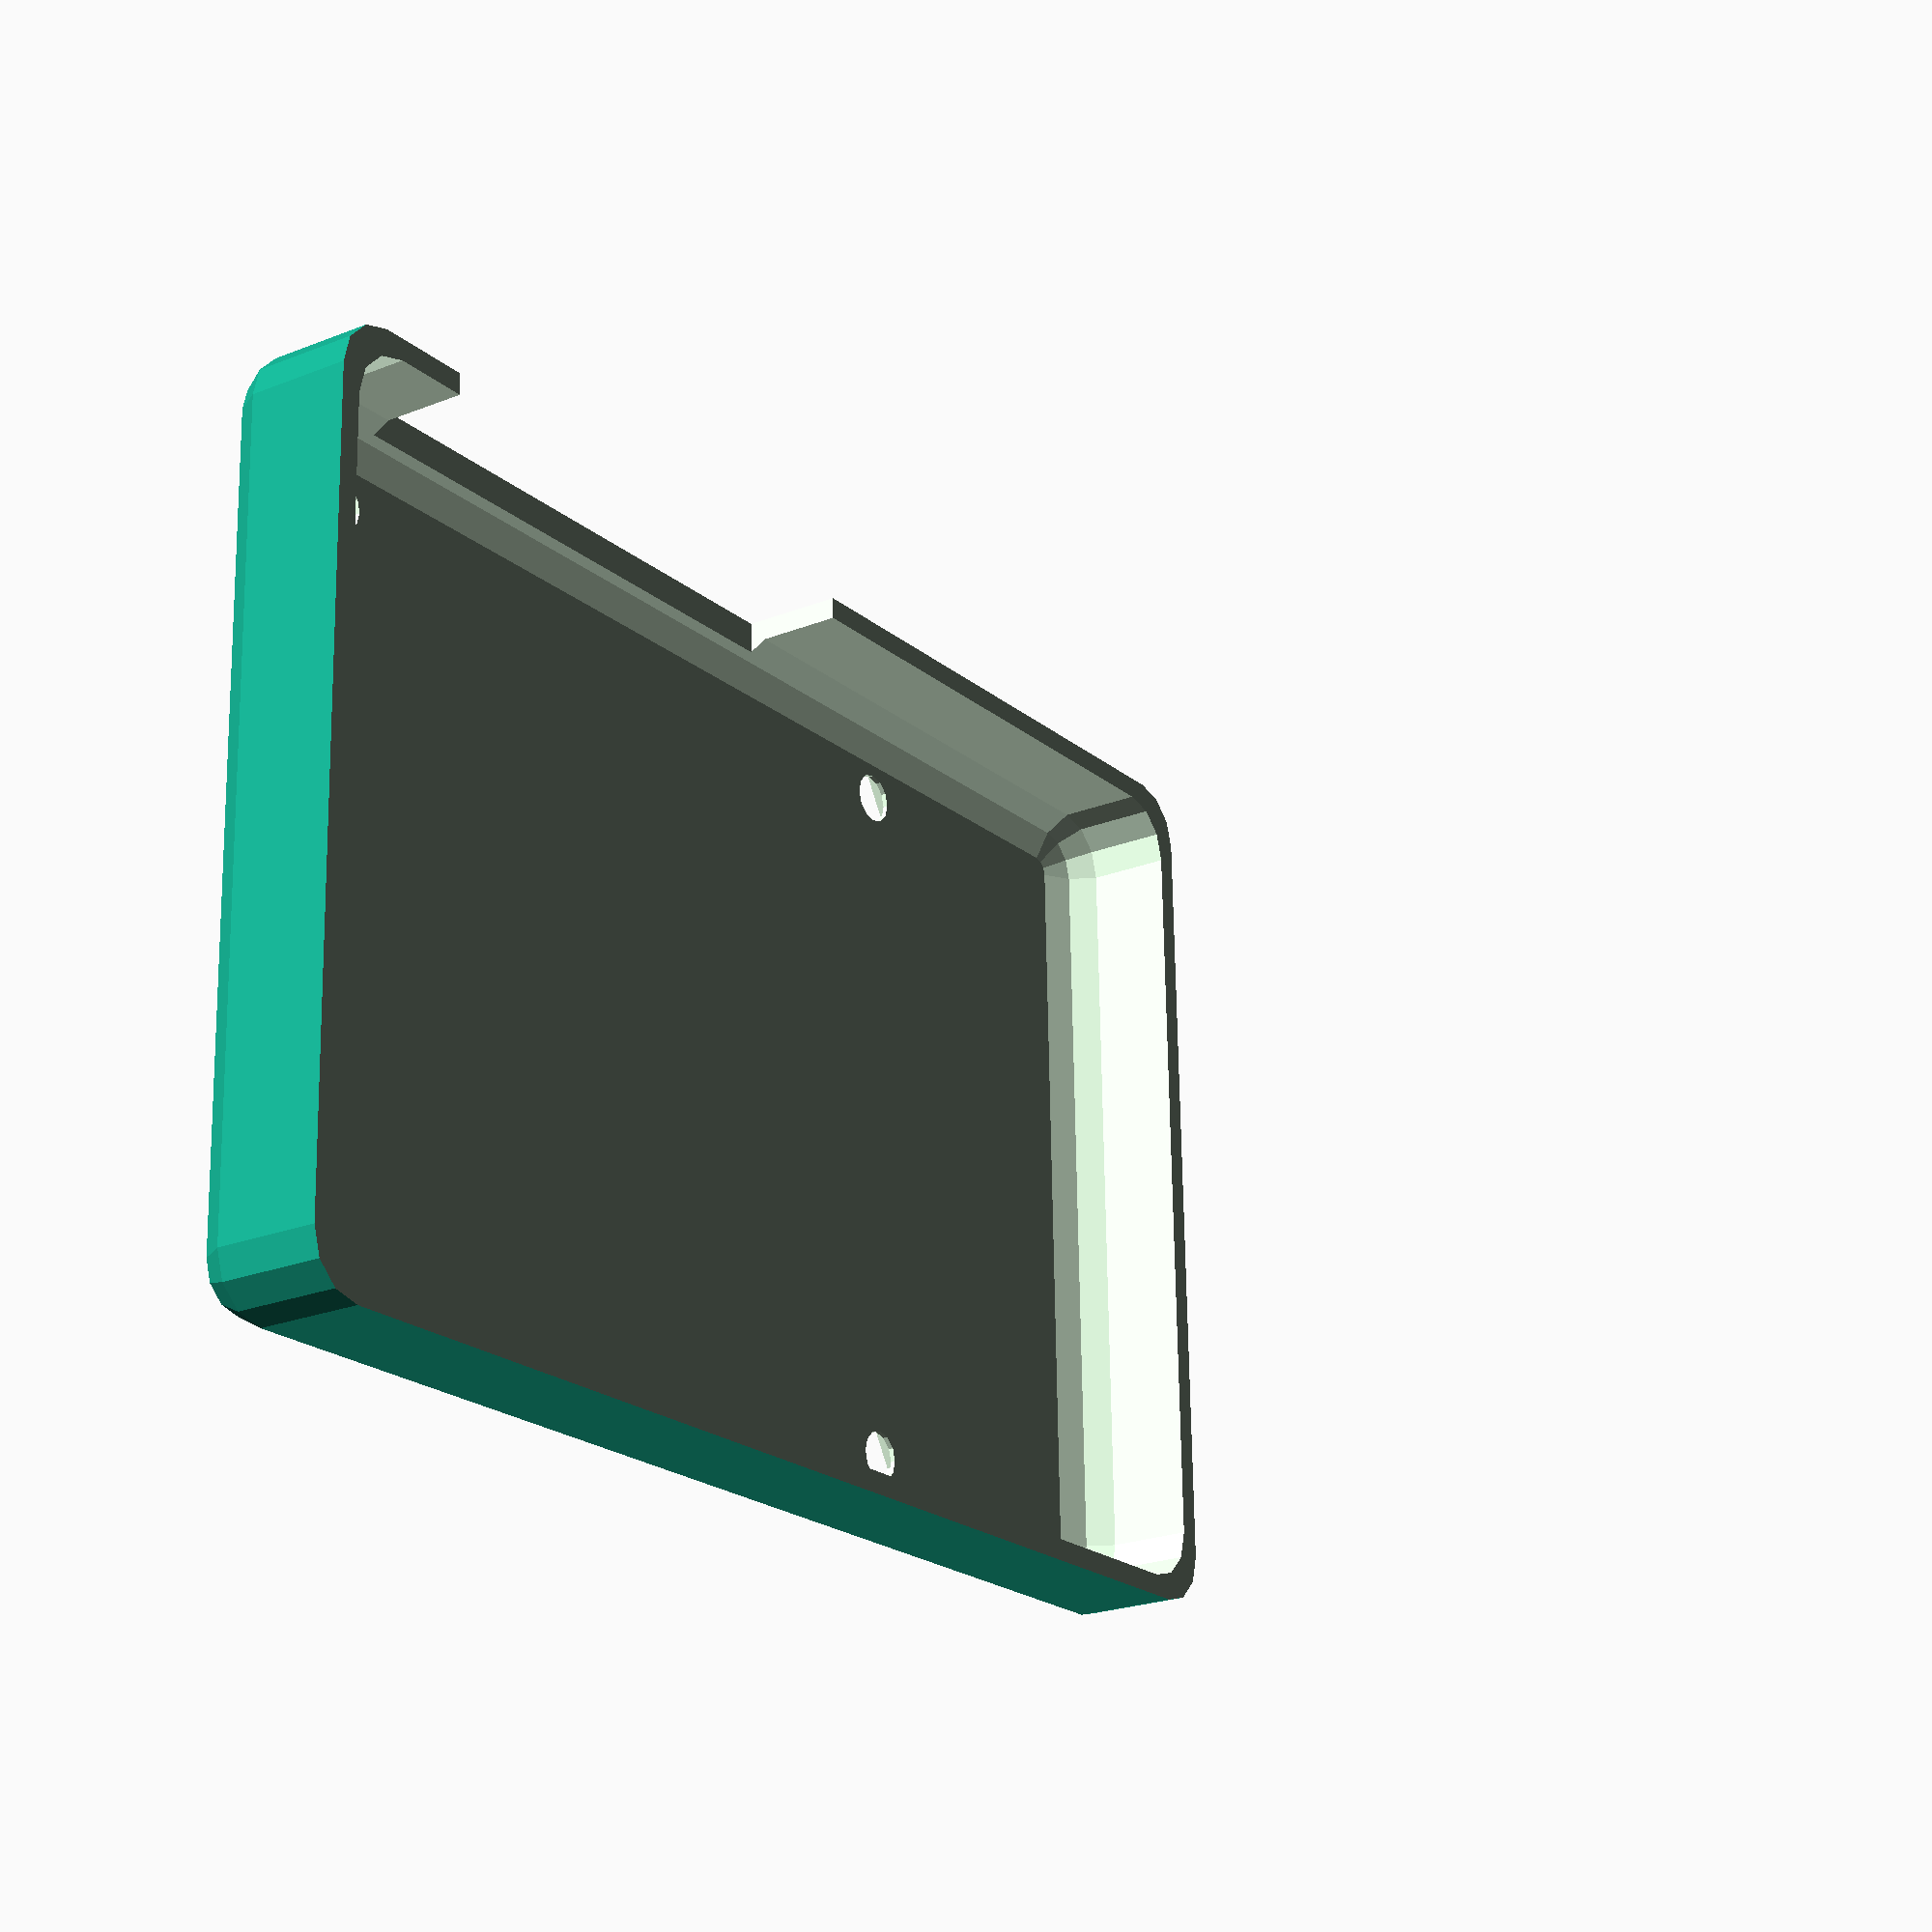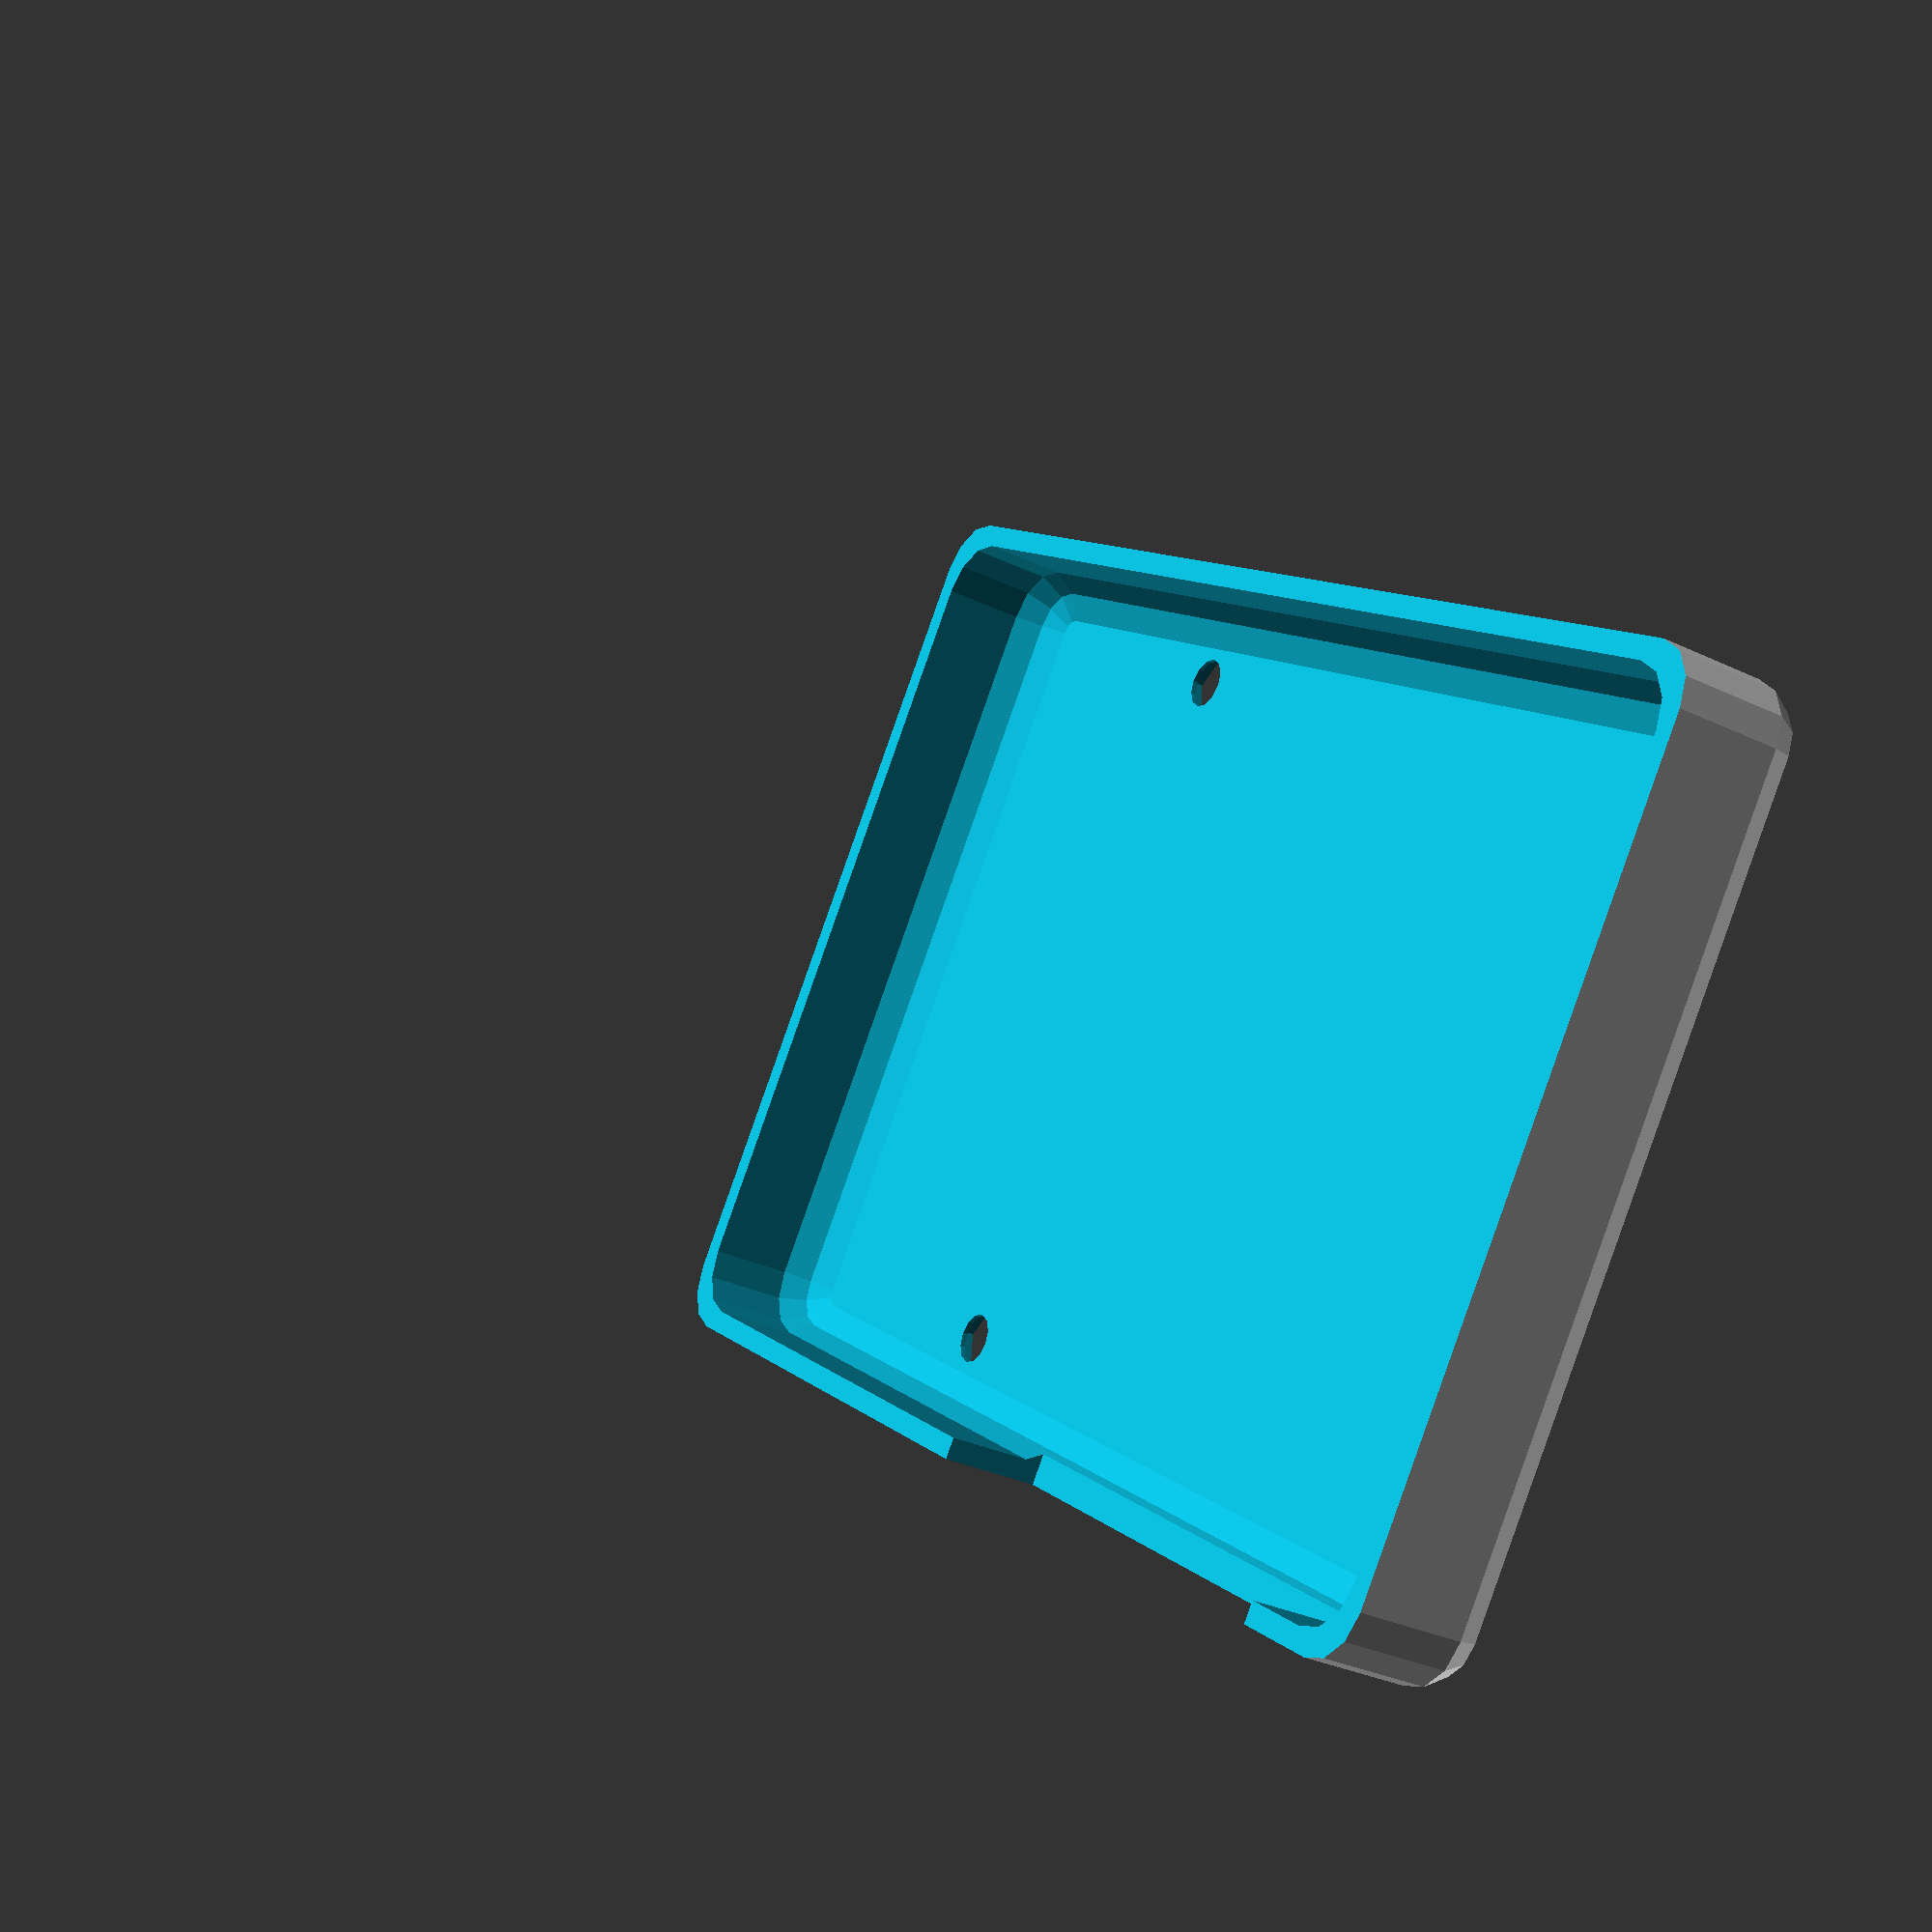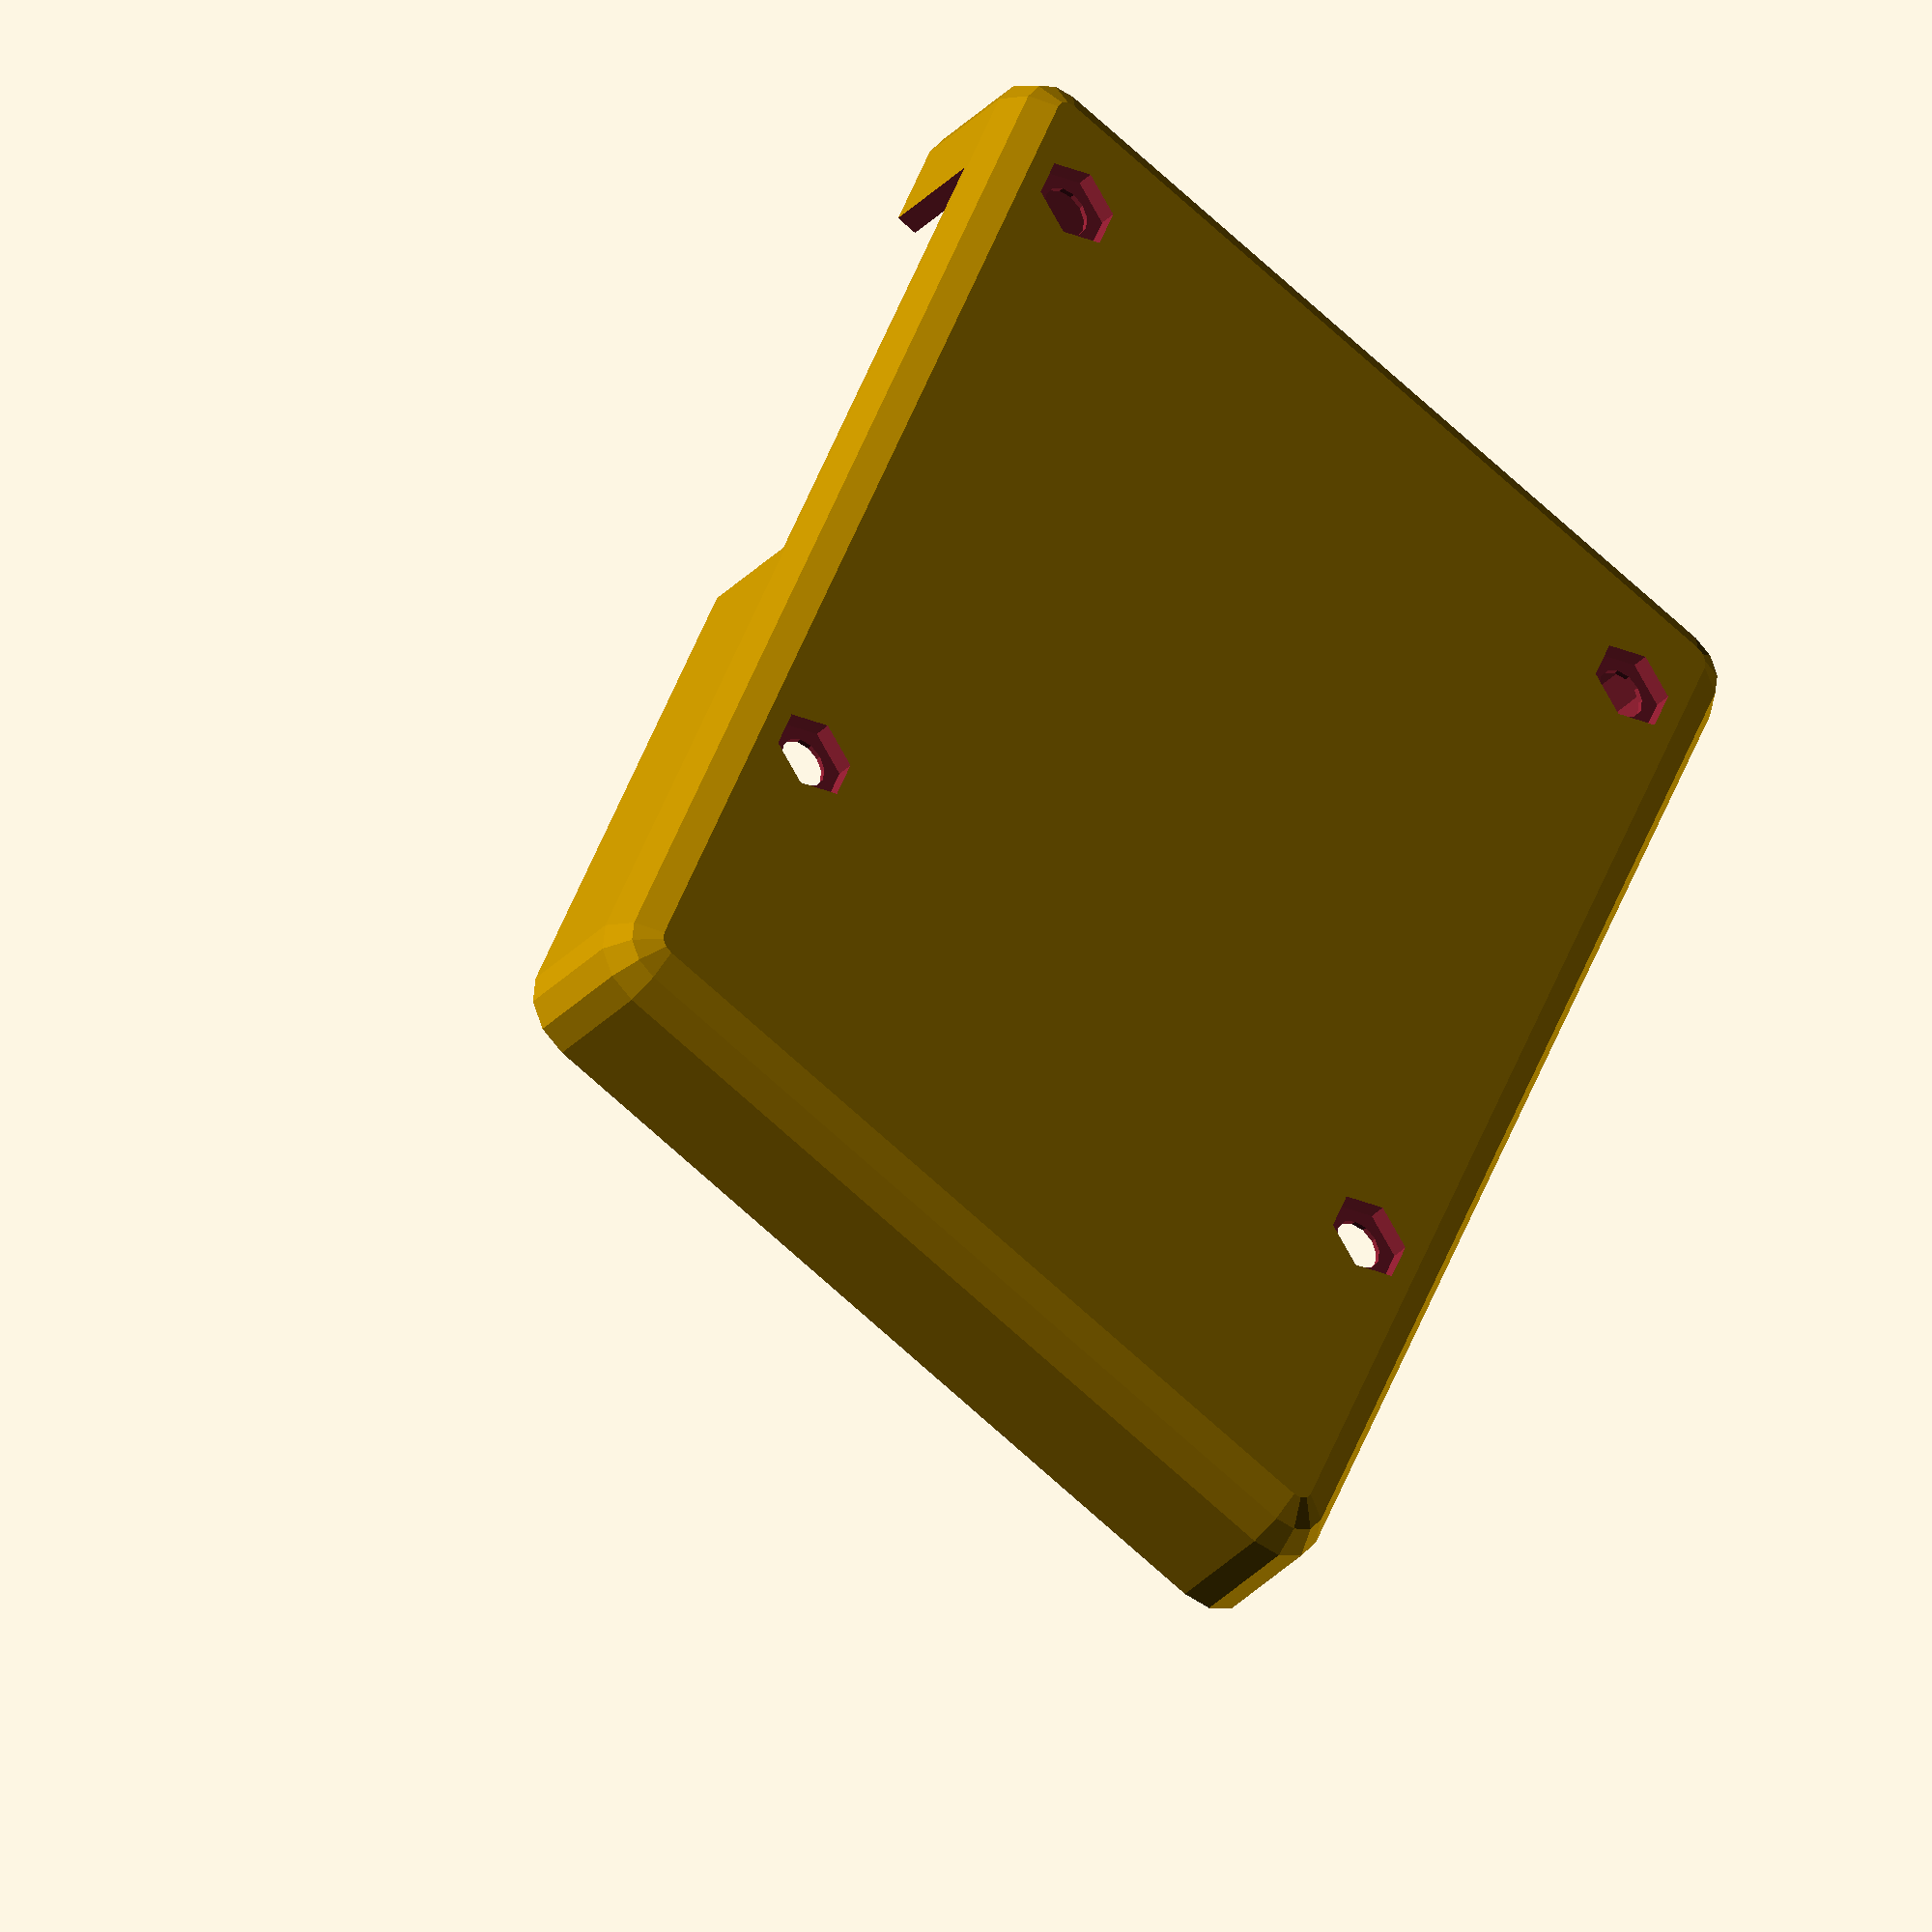
<openscad>
 
extra_space_sdcard = 3;
box_length = 85  + extra_space_sdcard;
box_width = 56;
board = [box_length, box_width , 1.3 ];  //dimension of rasp pi
t     = 1.40;             //Thickness of rasp pi board
p     = 1.5;              //Thickness of plastic case
g     = 2;                //gap around board
$fn   = 12;               //roundness of rendering
rb    = 4;                //roundness of box
huge  = 200;              // for drilling out holes etc 
stand_off = 3;            //raise board above bottom plastic
box_height = 45;
full_rpi_stands_height = 45;
box   = board + [7 , 7, box_height];  //outside dimensions of our case
bh    = 15;               //Where to slice box
d = 3.5;                  //displacement of hole from edge  
eps = 0.01;               //a very tiny value F
micro =  [[6.5 + extra_space_sdcard ,-1.5 ,1] ,[8    ,6     , 3   ] ,[-1, -10,    0] , [2,   4,  2  ]];
hdmi  =  [[24.4 + extra_space_sdcard,-2   ,1] ,[15.2 ,12    , 7.9 ] ,[0,  -10,    0] , [0,  10,  0  ]];
camera=  [[43  + extra_space_sdcard ,0    ,1] ,[4    ,22.4  , 7   ] ,[0,    0,    0] , [0,   0, 10  ]];
audio =  [[50.4 + extra_space_sdcard ,-2   ,1] ,[6.2  ,14.5  , 6.4 ] ,[0,  -10,    0] , [0,  10,  0  ]]; 
//SD is below the board so needs to drop a fair bit to give access to the card
SD    =  [[-3  ,19.5 ,-2.5] ,[14   ,17  , 2.5 ] ,[-16,   0,    -4] , [6,   0,  4  ]];
// make a list so we can handle our devices as a group 
echidna = [micro,hdmi,camera,audio,gpio,display,SD];  

shift =[p+g,p+g,p+stand_off];  //plastic + gap at e8dge and height of screw pad
holes =  [[p+g+d + extra_space_sdcard, p+g+d], [65 + extra_space_sdcard, p+g+d], [65 + extra_space_sdcard, box_width], [p+g+d + extra_space_sdcard, box_width]]  ; 

//Utility module to make a solid box with rounded corners
module hull_build(box,r){
    //spheres at the corners of a box and run hull over it
    x = box  - 2 * [r,r,r];
    difference(){
    hull(){
        for (i=[0:1]){
            for (j=[0:1]) {
                for (k=[0:1]){
                        translate([i*x[0],j*x[1],k*x[2]]+[r,r,r]) //move up r because we moved box up
                            sphere(r);
                            }            
                        }   
                    }  
              }   
         }  
}

module complete_box(){
    embiggen = [2,2,2]; // make holes 1mm bigger all round
    //substract devices out of our case
    difference(){
        hull_build(box,rb); //outer shell
        translate([p,p,p])
            hull_build(box-[p+p,p+p,p+p],rb);   
        //move, embiggen then subtract
        for (i=echidna) {
            translate(i[0] + i[2] + shift -embiggen/2) 
                    cube(i[1]+ i[3] + embiggen);
        }
    }
}
   
module stand_off() {
    difference(){
        union(){
            children();  // this will the complete_box
            for (q=holes){
                translate([q[0],q[1],p+3/2]) 
                    cylinder(d1=9,d2=7,h=3,center=true); 
            }
        }   
    }
}

module whole_case(only_bottom = true){
    difference(){
        difference(){
            group() {
                stand_off(holes);
                difference(){
                    difference(){
                        difference(){
                            complete_box();
                            translate([8 + extra_space_sdcard,0,23]){
                                cube([40,10,20]);
                            }
                        } 
                        translate([0,0,if(only_bottom) 36 else 100]){
                            cube([100,100,60]);
                        }
                    }
                    translate([box_length + 5,0,6]){
                        cube([10,100,15]);
                    }
                }
            }
            for (q=holes){
                translate([q[0]+eps,q[1]+eps,3/2]){
                    cylinder(d=3.5,h=20,center=true); 
                }
            }
        }
        translate([0,0,-4]) {
                for (q=holes){
                    translate([q[0]+eps,q[1]+eps,3/2]){
                        cylinder(d=6, h =4,  $fn=6);
                    }
                }
        }
    }
} 

module filtration_bottom(){
    rotate([90,90,0]){
        translate([-5,20,-50]){
            cube([10,50, 4]); 
        }
        translate([-5,20,-43]){
            cube([10,50, 4]); 
        }
        translate([-5,20,-35]){
            cube([10,50, 4]); 
        }
        translate([-5,20,-27]){
            cube([10,50, 4]); 
        }
        translate([-5,20,-19]){
            cube([10,50, 4]); 
        } 
    }
}

module filtration_back(){
    rotate([90,0,0]){
        translate([-5,10,-55]){
            cube([10,20, 5]); 
        }
        translate([-5,10,-45]){
            cube([10,20, 5]); 
        }
        translate([-5,10,-35]){
            cube([10,20, 5]); 
        }
        translate([-5,10,-25]){
            cube([10,20, 5]); 
        }
        translate([-5,10,-15]){
            cube([10,20, 5]); 
        }
    }
}

module usb_charging(){
   translate([box_length,2,29]){
        cube([8,15,8]);
    }
   translate([box_length,46,29]){
        cube([8,15,8]);
    }
}

module bottom_case() {
    difference(){
        difference(){
            difference(){
                whole_case(only_bottom = true);
                filtration_bottom();
            } 
            filtration_back();
        }
        usb_charging();
    }
}
 
module top_case_base() {
    difference(){
        whole_case(only_bottom = false);
        cube([100,100,36]);
    }
} 

module flipped_holes(){ 
    translate([0,0, full_rpi_stands_height]) {
        for (q=holes){
            translate([q[0], q[1], 3]) { 
                rotate([180, 0, 0])
                    cylinder(d1=9, d2=7, h=3);  
            }
        } 
    } 
}

module flipped_holes_inside(){
     for (q=holes){
        translate([q[0]+eps,q[1]+eps, box_height]){
            cylinder(d=6, h =4,  $fn=6);
        }
    } 
}

module screwholes(){
   for (q=holes){
        translate([q[0]+eps,q[1]+eps, 0]){
            cylinder(d=3.5, h =100);
        }
    } 
}

module box_aligner(){
    inset = p+p - 0;
    translate([inset/2,inset/2, 36]){ 
        translate([0, box_width/2, 0]){
            cube([1,5,5]);    
        }
        translate([box_length + 3, box_width/2, 0]){
            cube([1,5,5]);    
        }
        translate([55,0 , 0]){
            cube([5,1,5]);    
        }
        translate([55, box_width + 3, 0]){
            cube([5,1,5]);    
        }
    }
} 

module top_case(){ 
    difference(){
        group(){
            difference(){
                 top_case_base();   
                 flipped_holes_inside();
            }  
        }
        screwholes();
    }
//   box_aligner(); 
} 

top_case(); 
//bottom_case();
</openscad>
<views>
elev=202.8 azim=1.7 roll=55.8 proj=p view=solid
elev=32.0 azim=323.2 roll=236.2 proj=p view=wireframe
elev=216.2 azim=291.8 roll=217.9 proj=o view=wireframe
</views>
